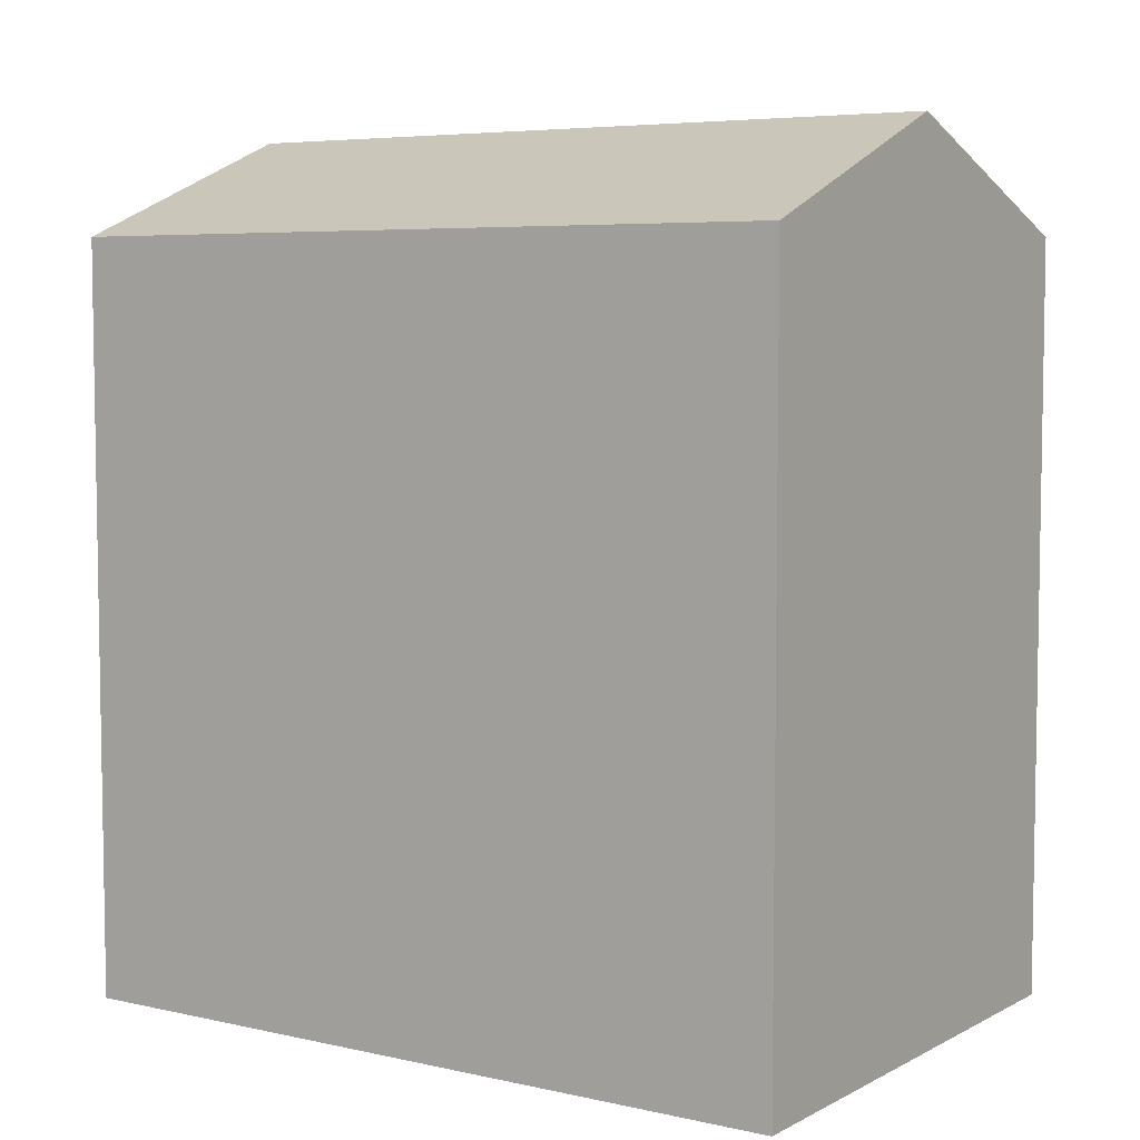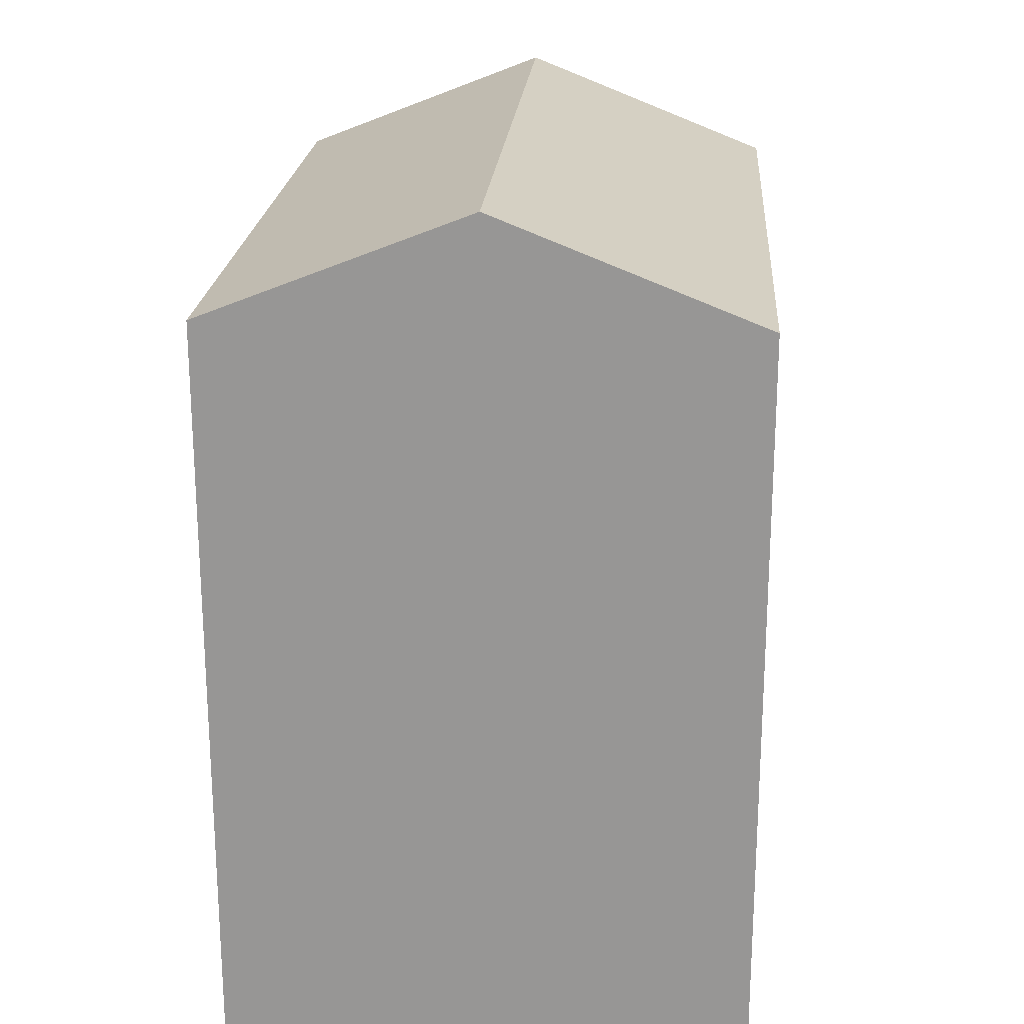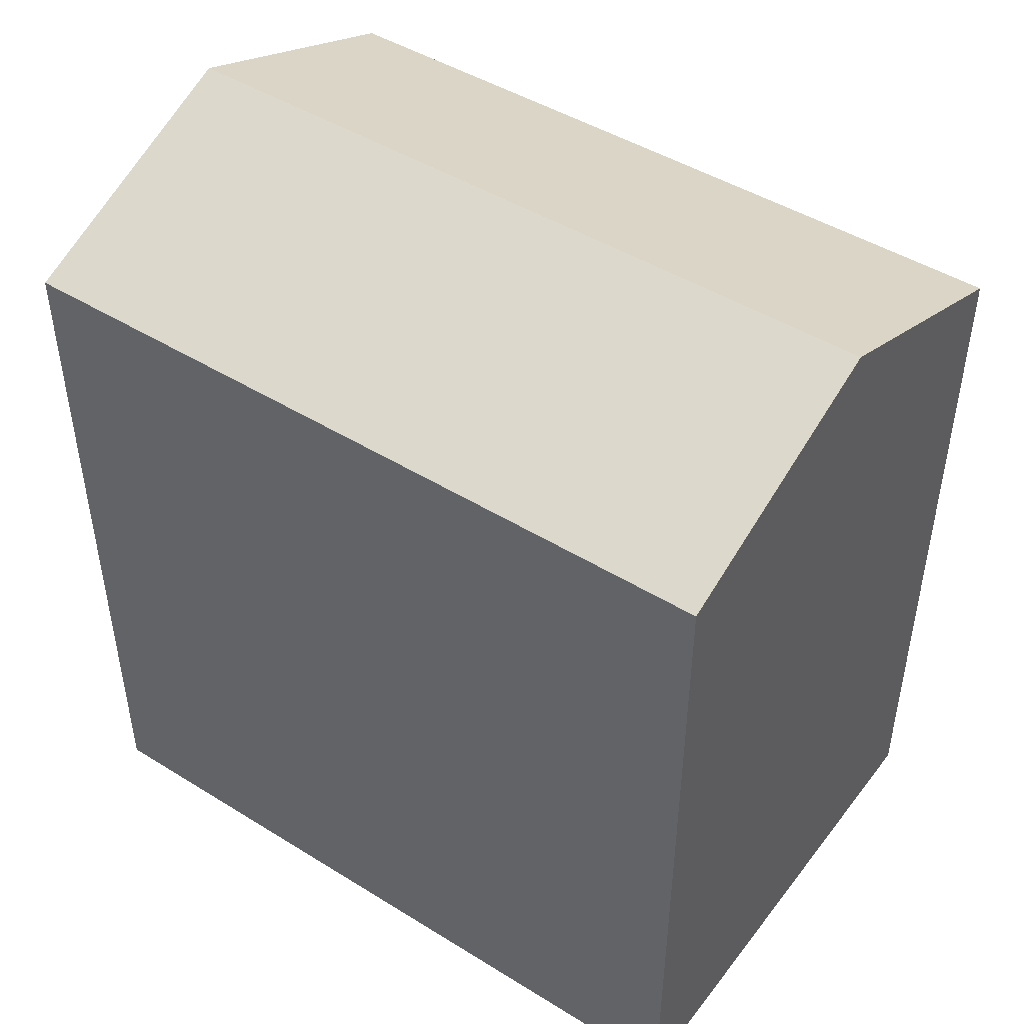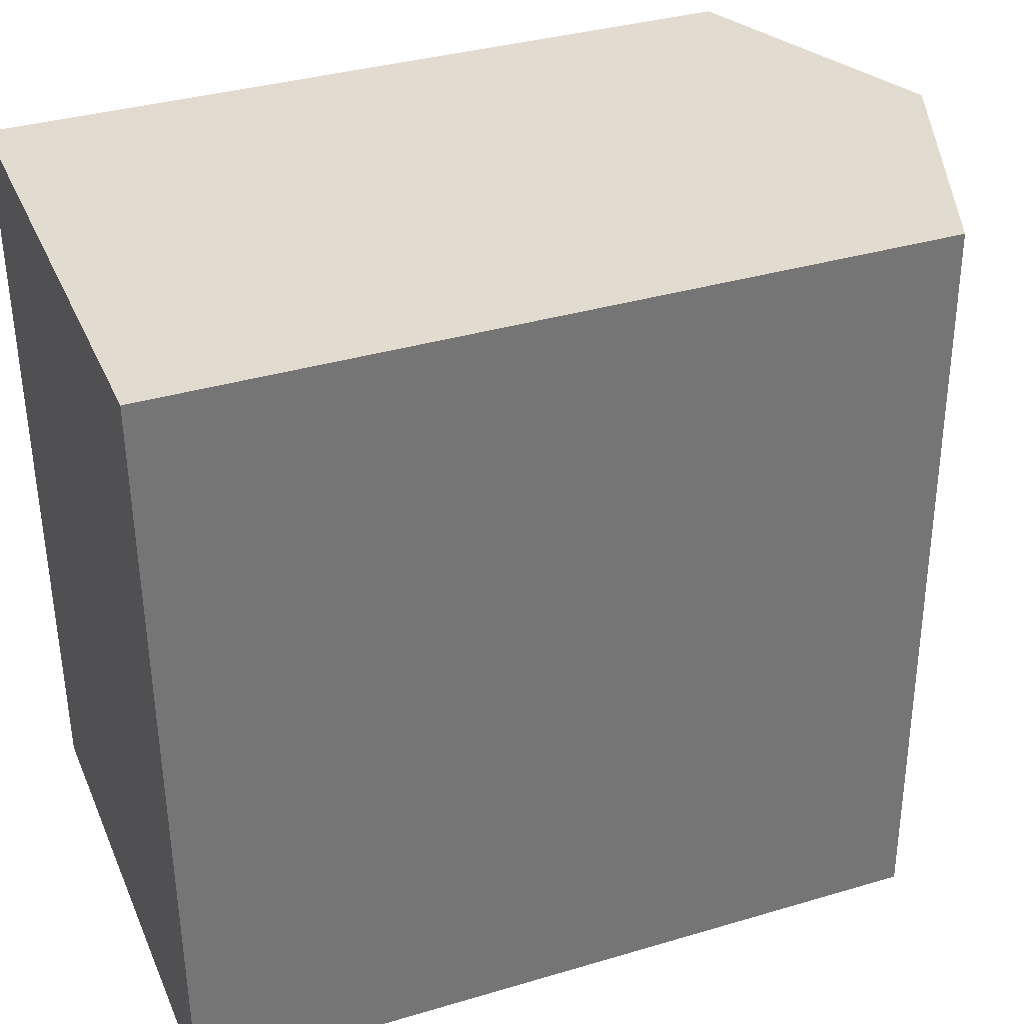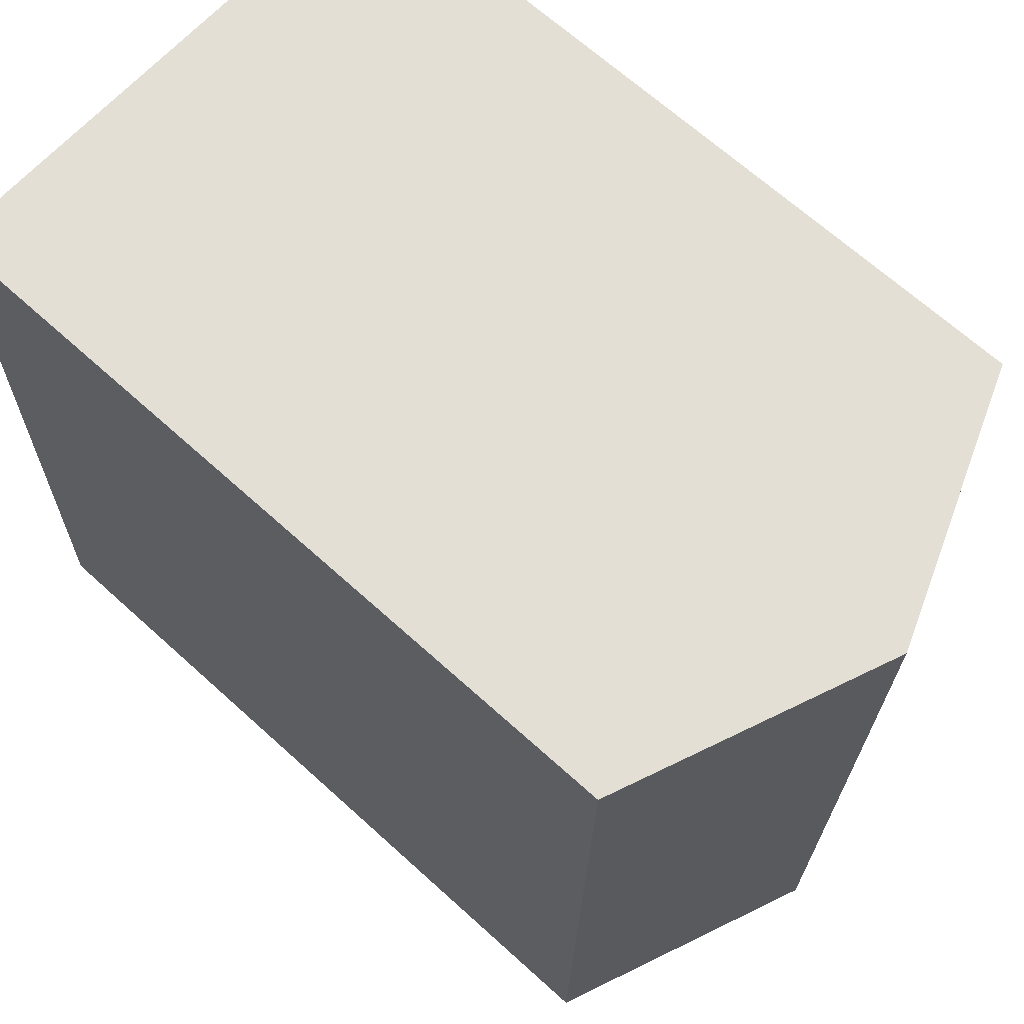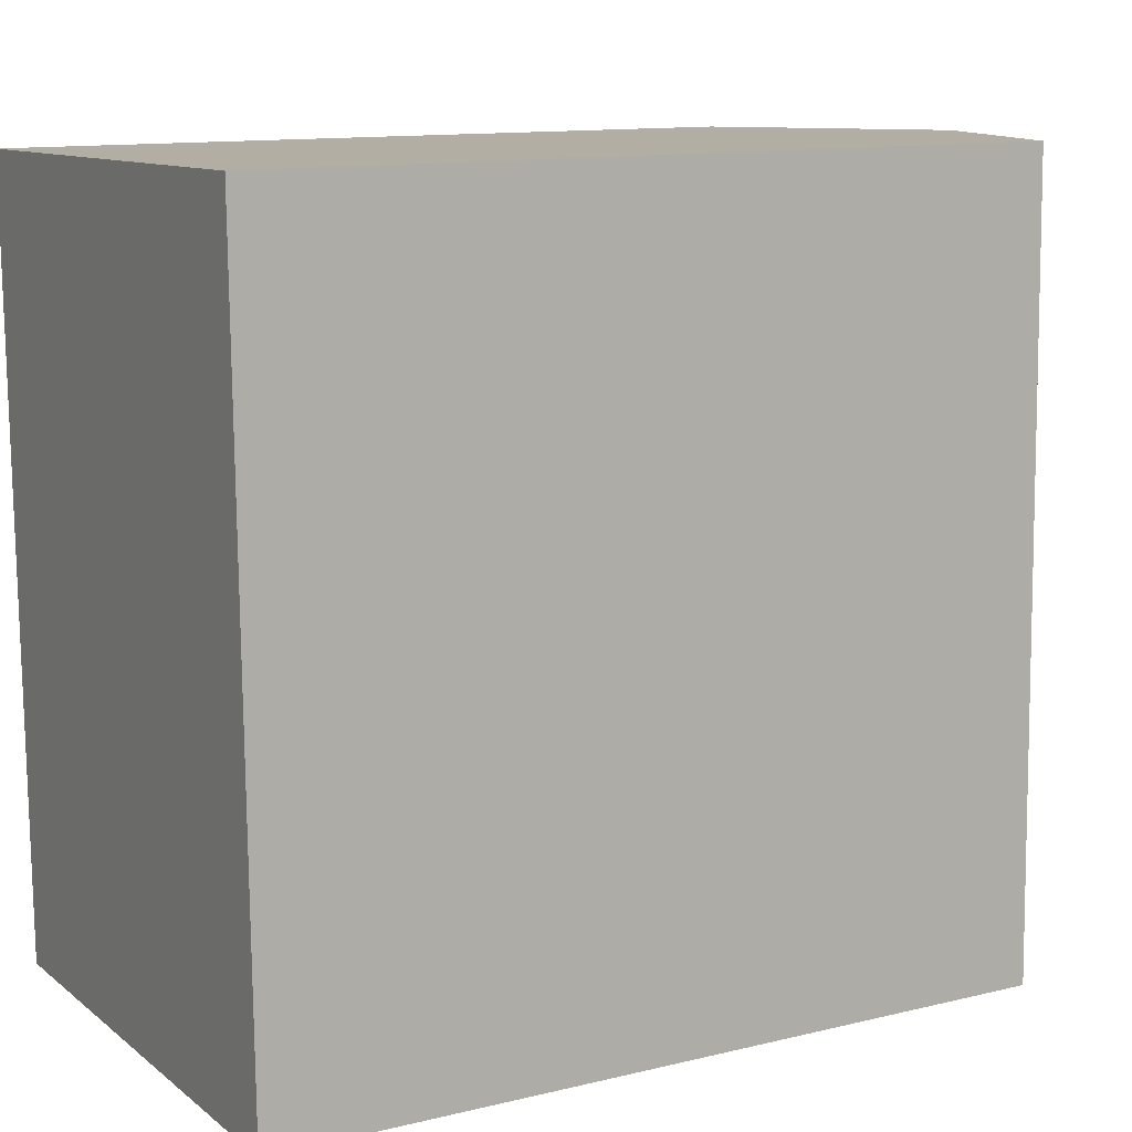
<metadata>
{"format":"obj","ext":"obj","renderer":"f3d","projection":"perspective","resolution":1024,"background":"white","views":[{"elev":5.8,"azim":-57.2,"up":"+Y"},{"elev":21.4,"azim":-176.9,"up":"+Y"},{"elev":46.3,"azim":-55.9,"up":"+Y"},{"elev":35.7,"azim":68.7,"up":"+Z"},{"elev":67.5,"azim":132.2,"up":"+Z"},{"elev":12.2,"azim":60.4,"up":"+Z"}]}
</metadata>
<code>
v  7.032 -9.555e-18 0.156
v  14.47 1.222e-15 -19.96
v  14.06 -1.911e-17 0.3121
v  0 0 0
v  7.433 1.232e-15 -20.12
v  0.4007 1.242e-15 -20.28
v  14.06 20.1 0.3115
v  0.0004279 20.1 -0.0006359
v  7.033 22.87 0.1553
v  0.4011 20.1 -20.28
v  14.47 20.1 -19.96
v  7.433 22.87 -20.12
g defaultobject
f 1 2 3
f 2 1 4
f 2 4 5
f 5 4 6
f 7 1 3
f 1 7 4
f 4 7 8
f 8 7 9
f 10 5 6
f 5 10 2
f 2 10 11
f 11 10 12
f 8 6 4
f 6 8 10
f 2 7 3
f 7 2 11
f 12 8 9
f 8 12 10
f 11 9 7
f 9 11 12

</code>
